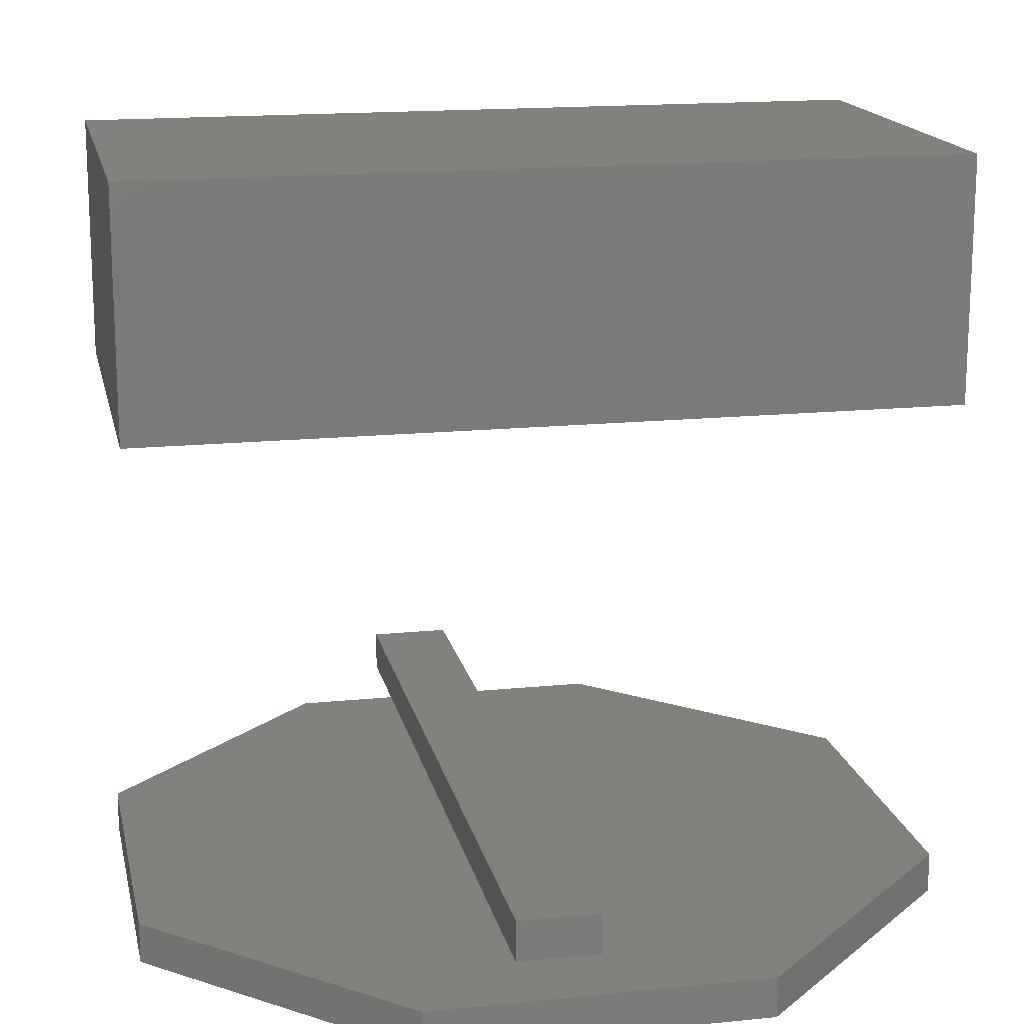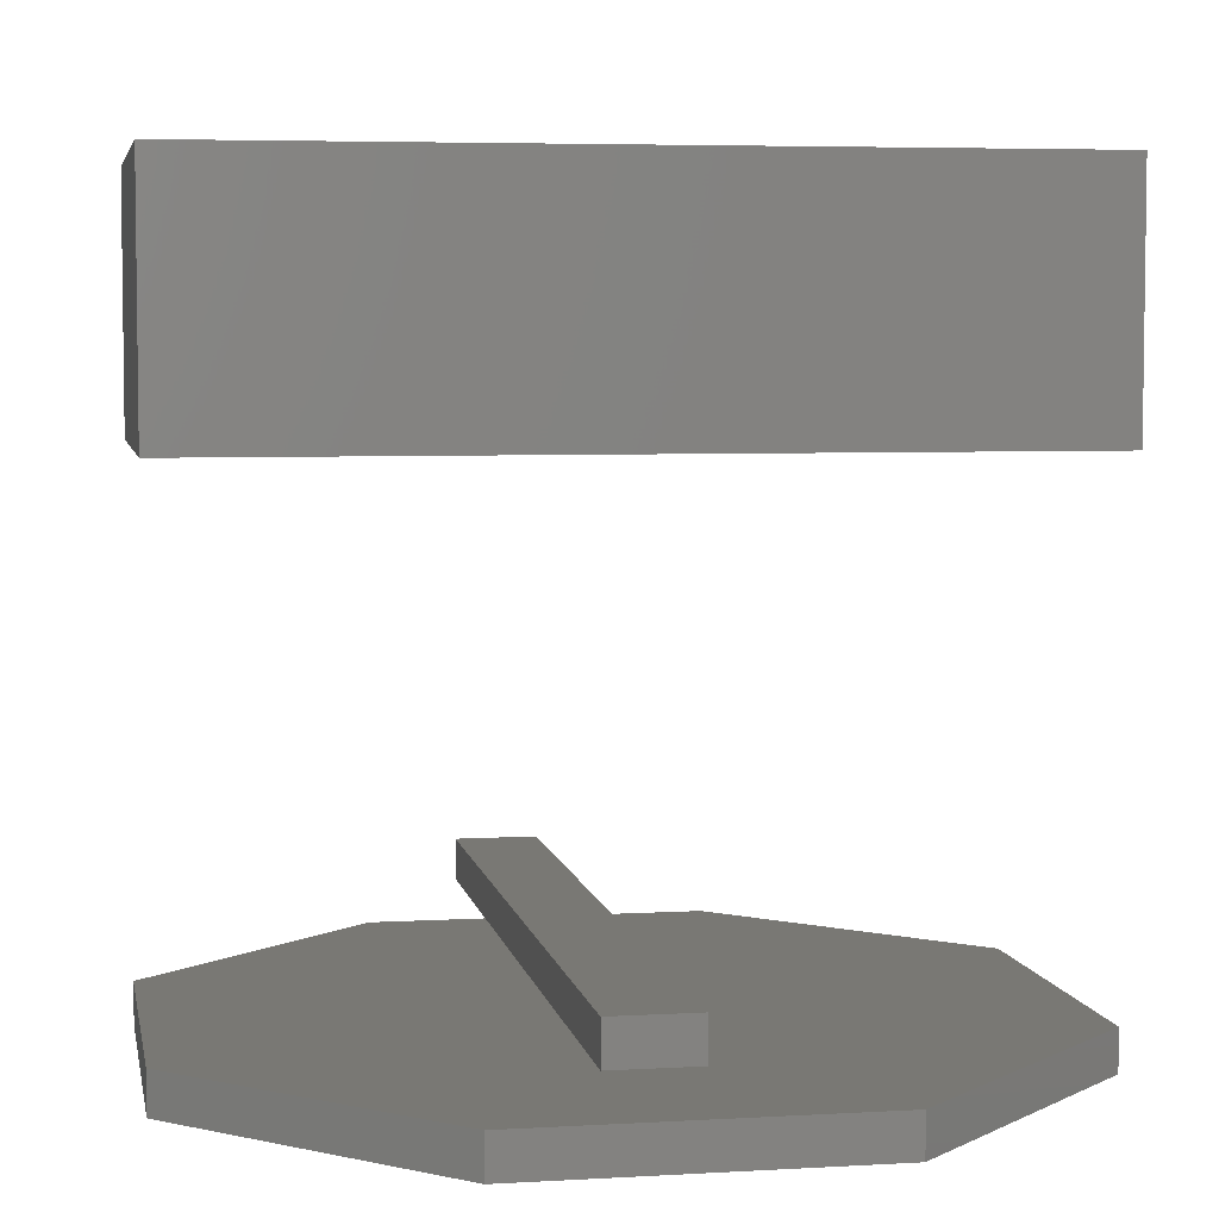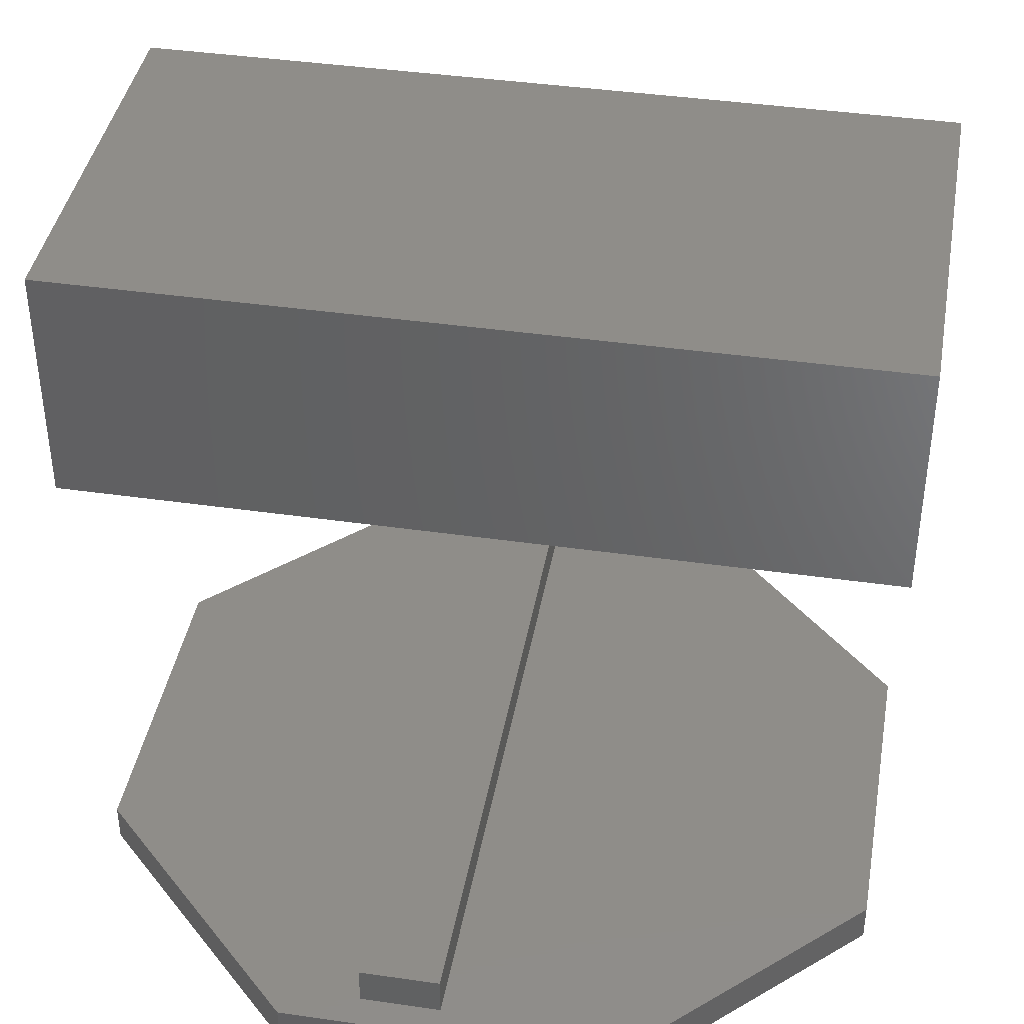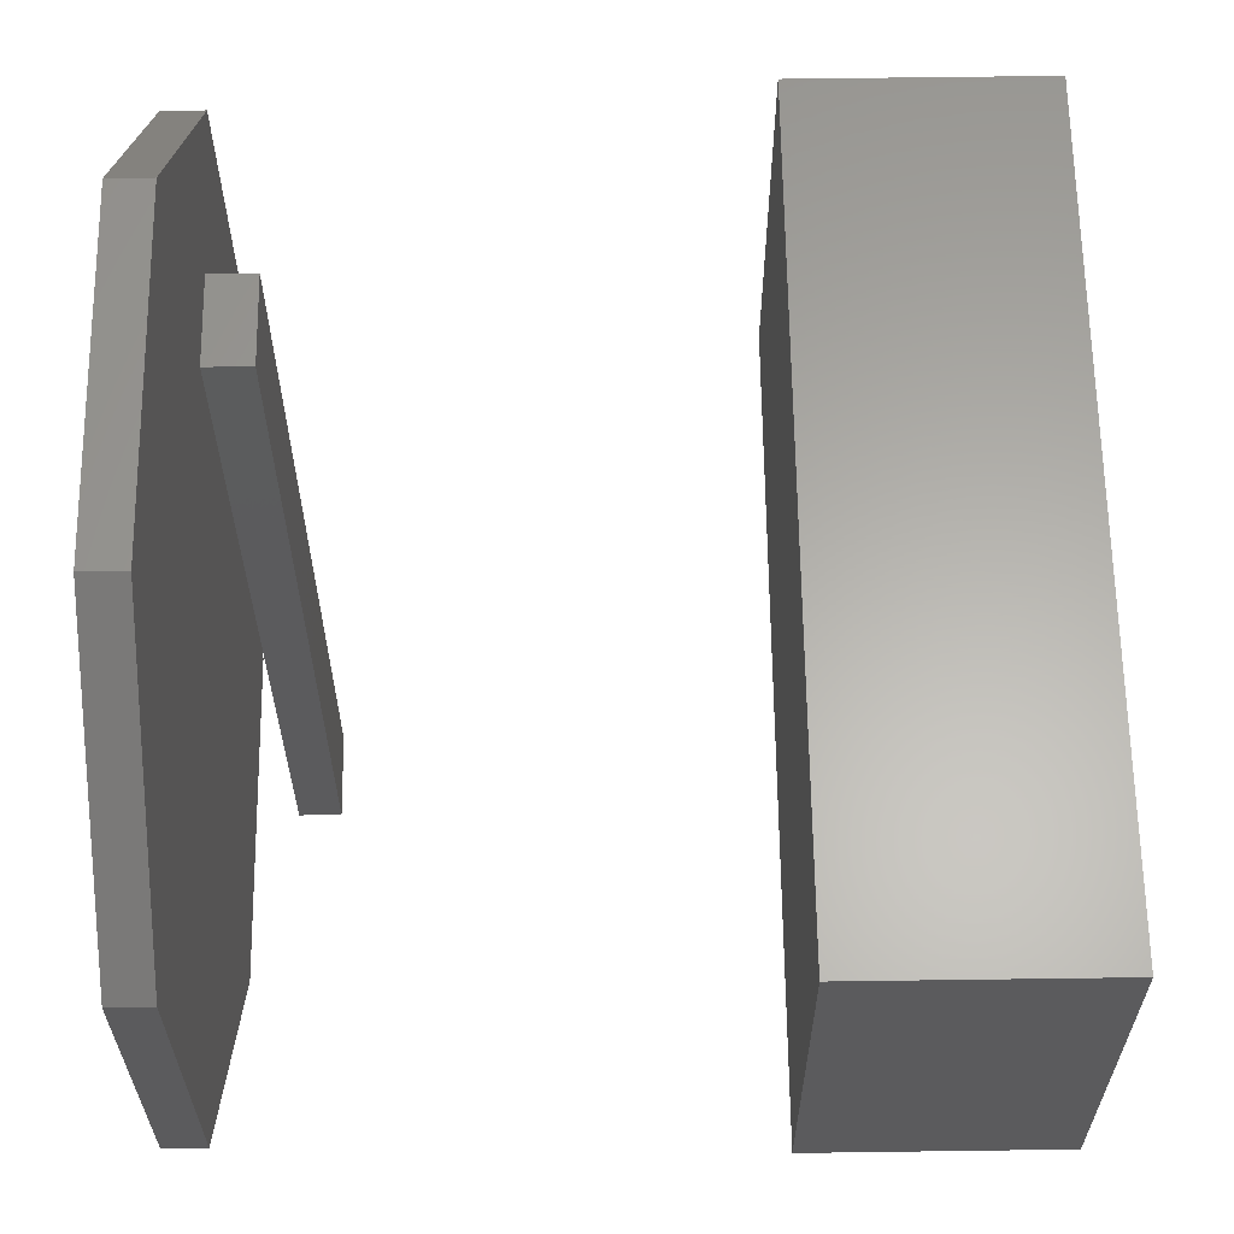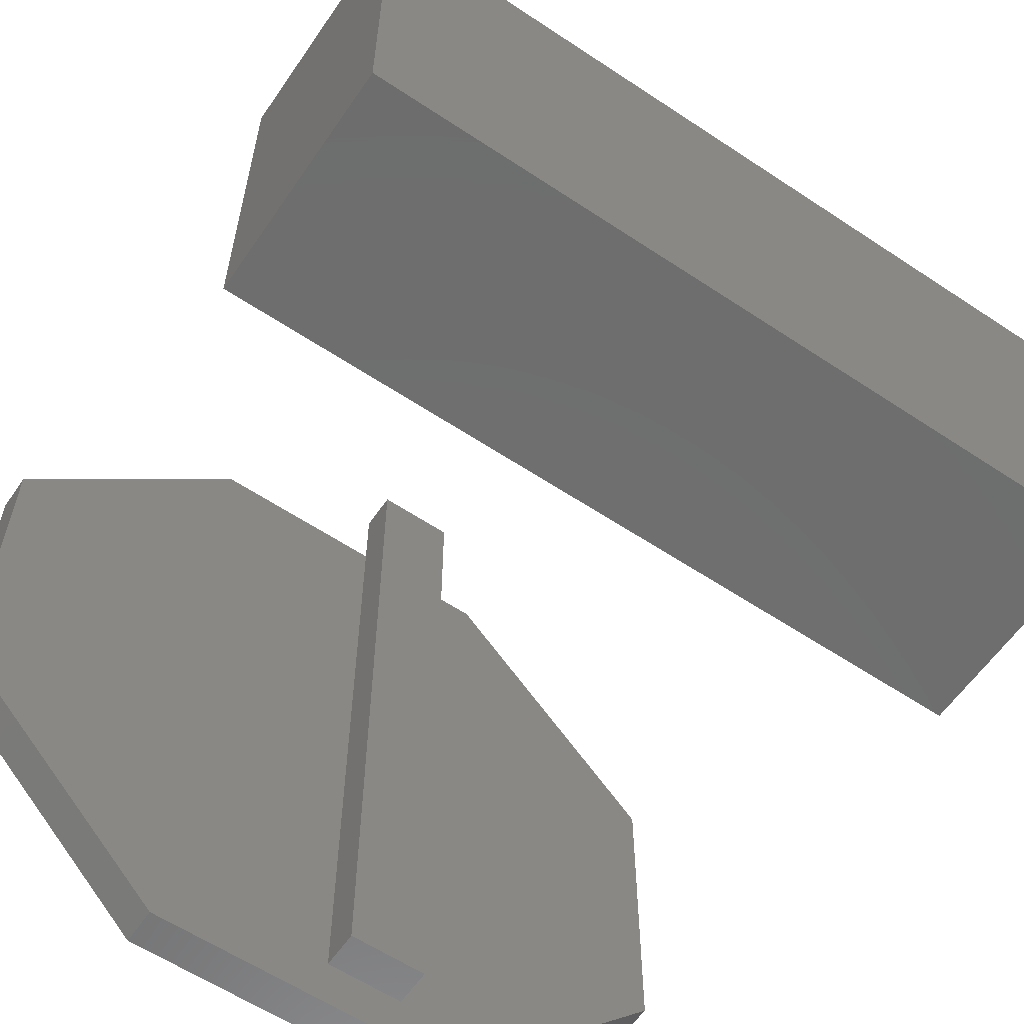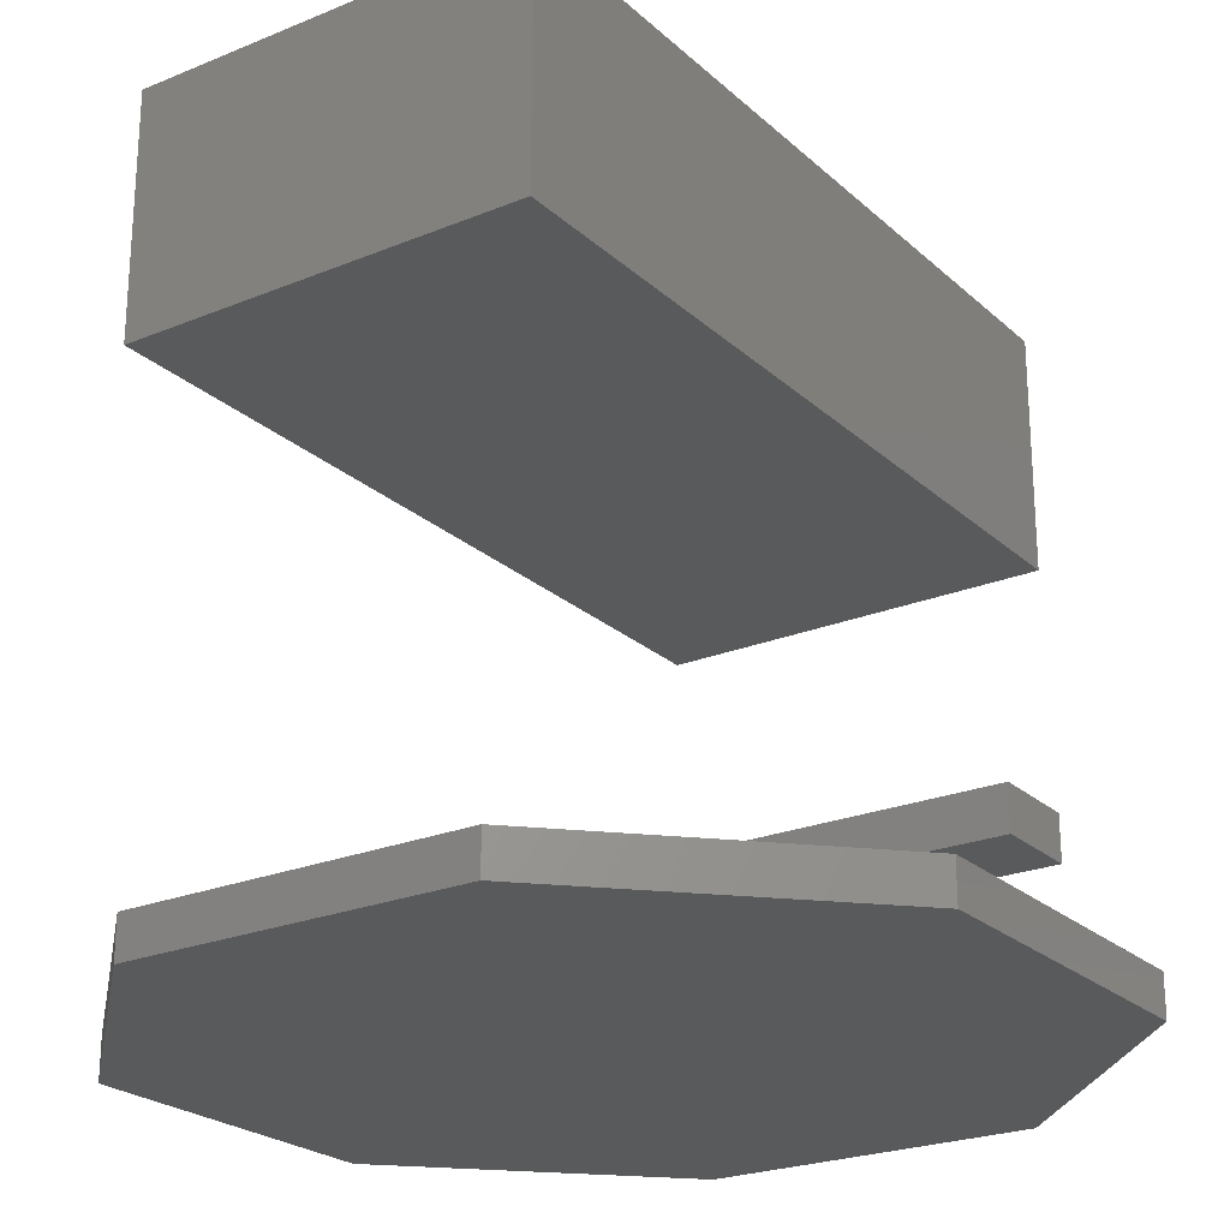
<metadata>
{"format":"stl","ext":"stl","renderer":"f3d","projection":"perspective","resolution":1024,"background":"white","views":[{"elev":16.3,"azim":168.2,"up":"+Z"},{"elev":5.2,"azim":169.6,"up":"+Z"},{"elev":40.8,"azim":-170.0,"up":"+Z"},{"elev":62.7,"azim":-90.8,"up":"+Y"},{"elev":-59.9,"azim":-34.3,"up":"+Y"},{"elev":-23.7,"azim":124.5,"up":"+Z"}]}
</metadata>
<code>
# stl→obj: 32 verts, 52 faces
v 20 14.14 1
v 14.14 20 0
v 14.14 20 1
v 20 14.14 0
v 20 5.858 1
v 14.14 0 1
v 5.858 20 1
v 5.858 0 1
v 0 14.14 1
v 0 5.858 1
v 0 14.14 0
v 5.858 20 0
v 5.858 0 0
v 0 5.858 0
v 14.14 0 0
v 20 5.858 0
v 0 5 13
v 0 15 19
v 0 15 13
v 0 5 19
v 20 5 19
v 20 15 19
v 20 15 13
v 20 5 13
v 10 0 2
v 10 20 3
v 10 20 2
v 10 0 3
v 12 0 3
v 12 20 3
v 12 20 2
v 12 0 2
f 1 2 3
f 2 1 4
f 3 5 1
f 3 6 5
f 7 6 3
f 7 8 6
f 9 8 7
f 8 9 10
f 11 7 12
f 7 11 9
f 13 10 14
f 10 13 8
f 15 4 16
f 15 2 4
f 13 2 15
f 13 12 2
f 14 12 13
f 12 14 11
f 6 16 5
f 16 6 15
f 14 9 11
f 9 14 10
f 5 4 1
f 4 5 16
f 2 7 3
f 7 2 12
f 13 6 8
f 6 13 15
f 17 18 19
f 18 17 20
f 18 21 22
f 21 18 20
f 21 23 22
f 23 21 24
f 17 23 24
f 23 17 19
f 17 21 20
f 21 17 24
f 23 18 22
f 18 23 19
f 25 26 27
f 26 25 28
f 26 29 30
f 29 26 28
f 29 31 30
f 31 29 32
f 25 31 32
f 31 25 27
f 25 29 28
f 29 25 32
f 31 26 30
f 26 31 27

</code>
